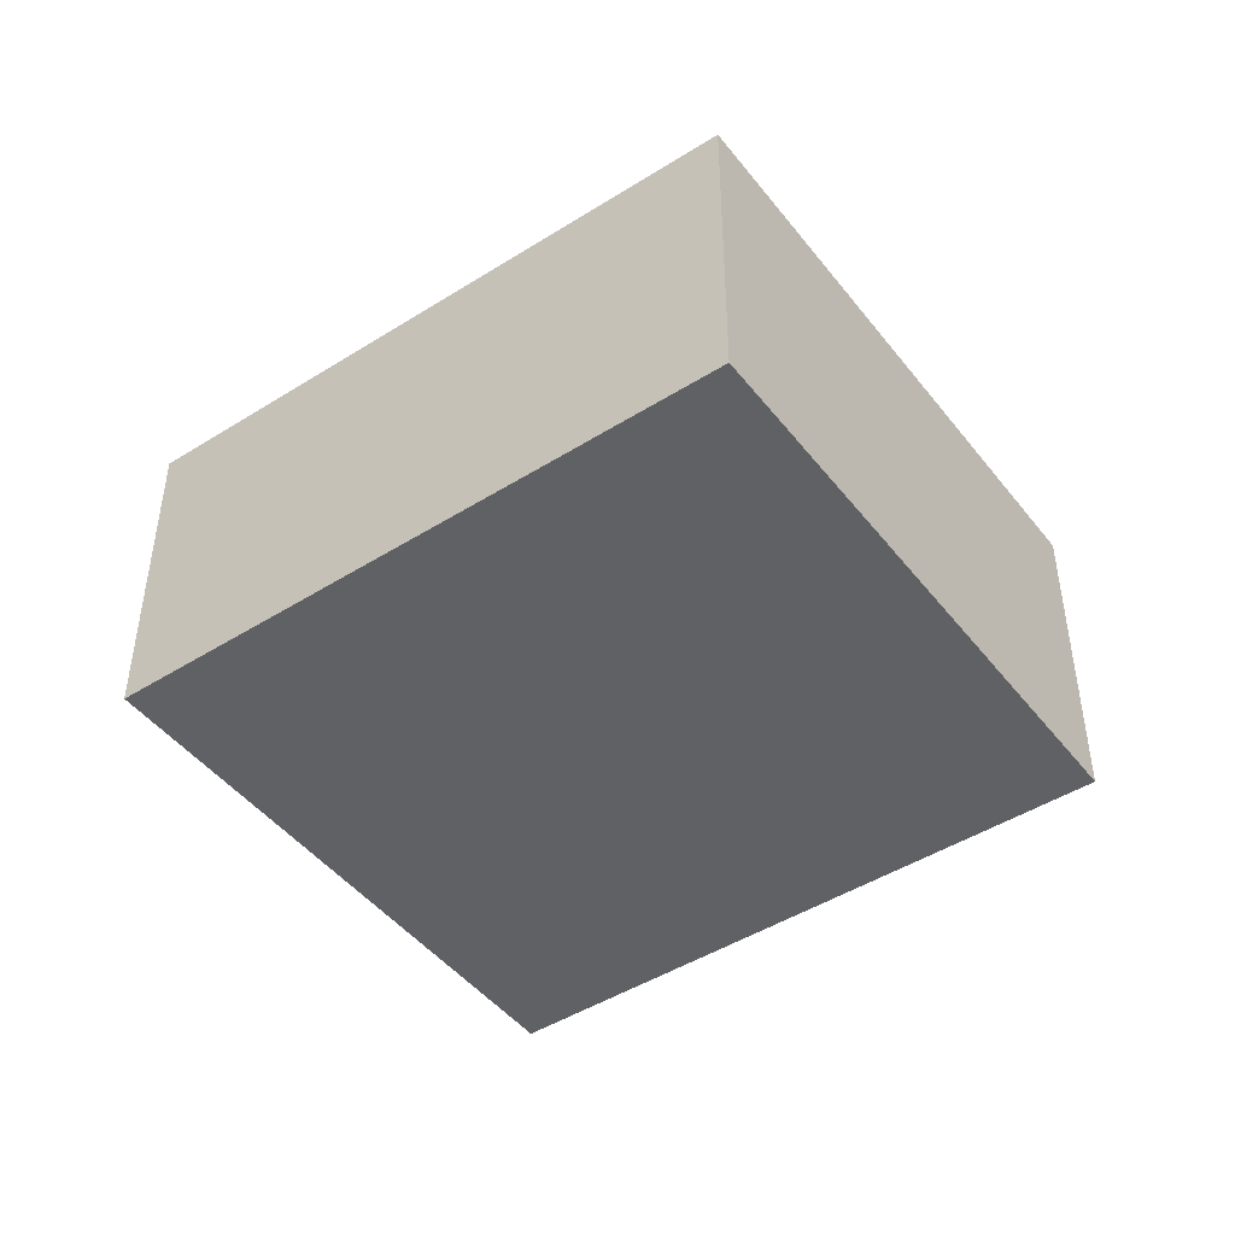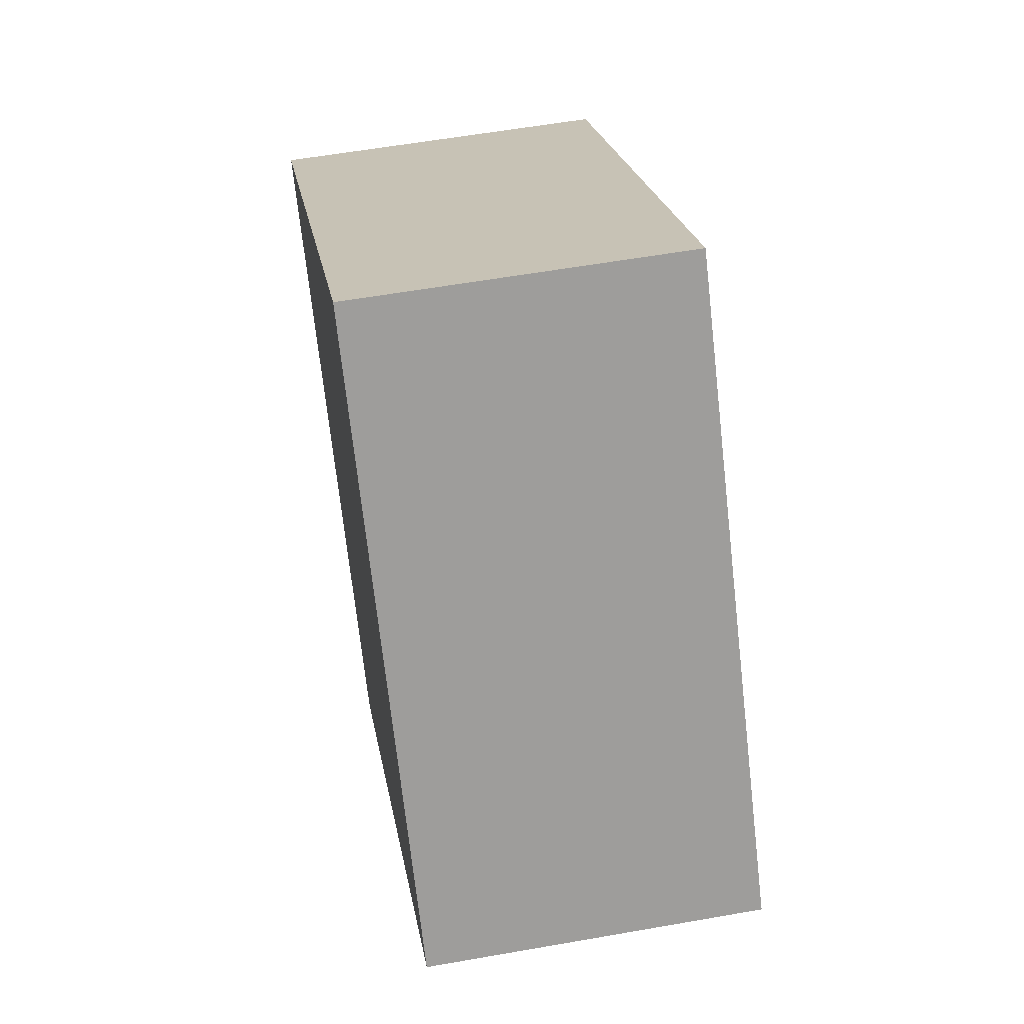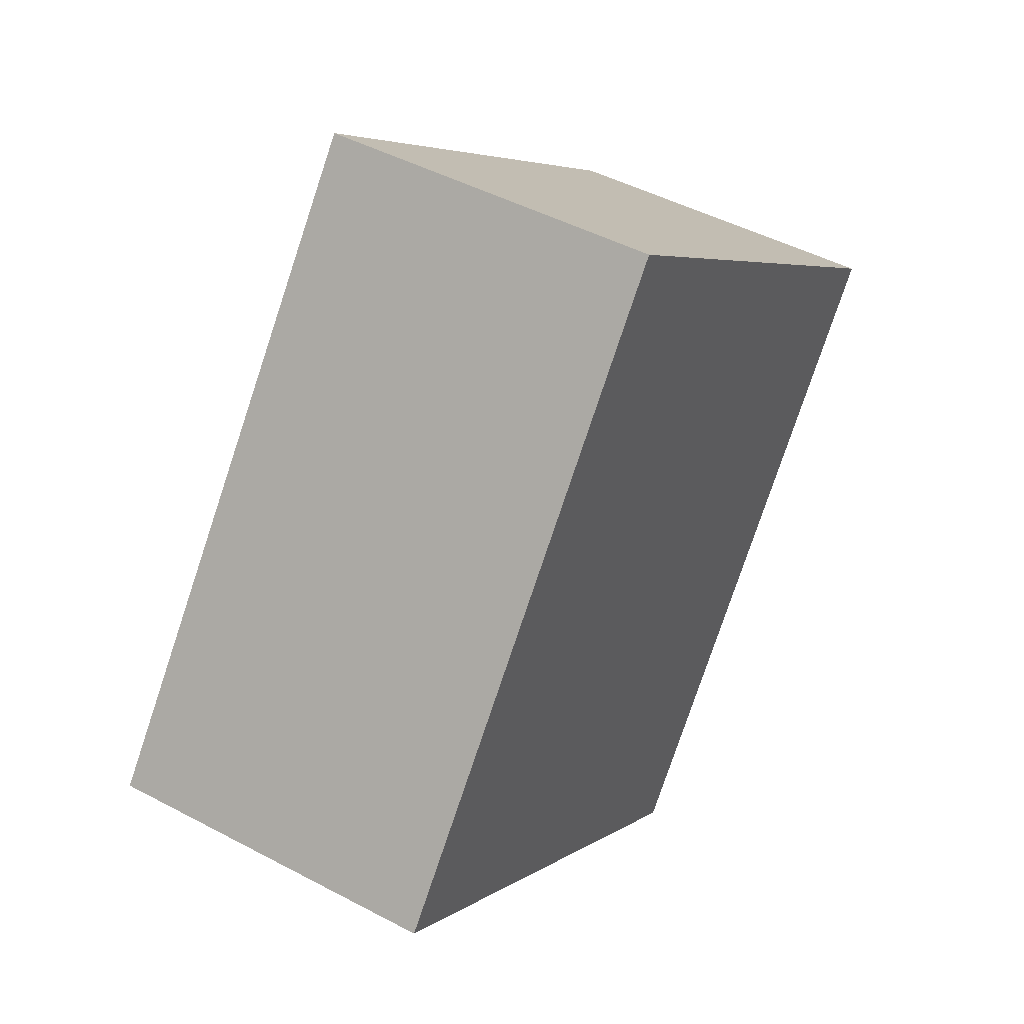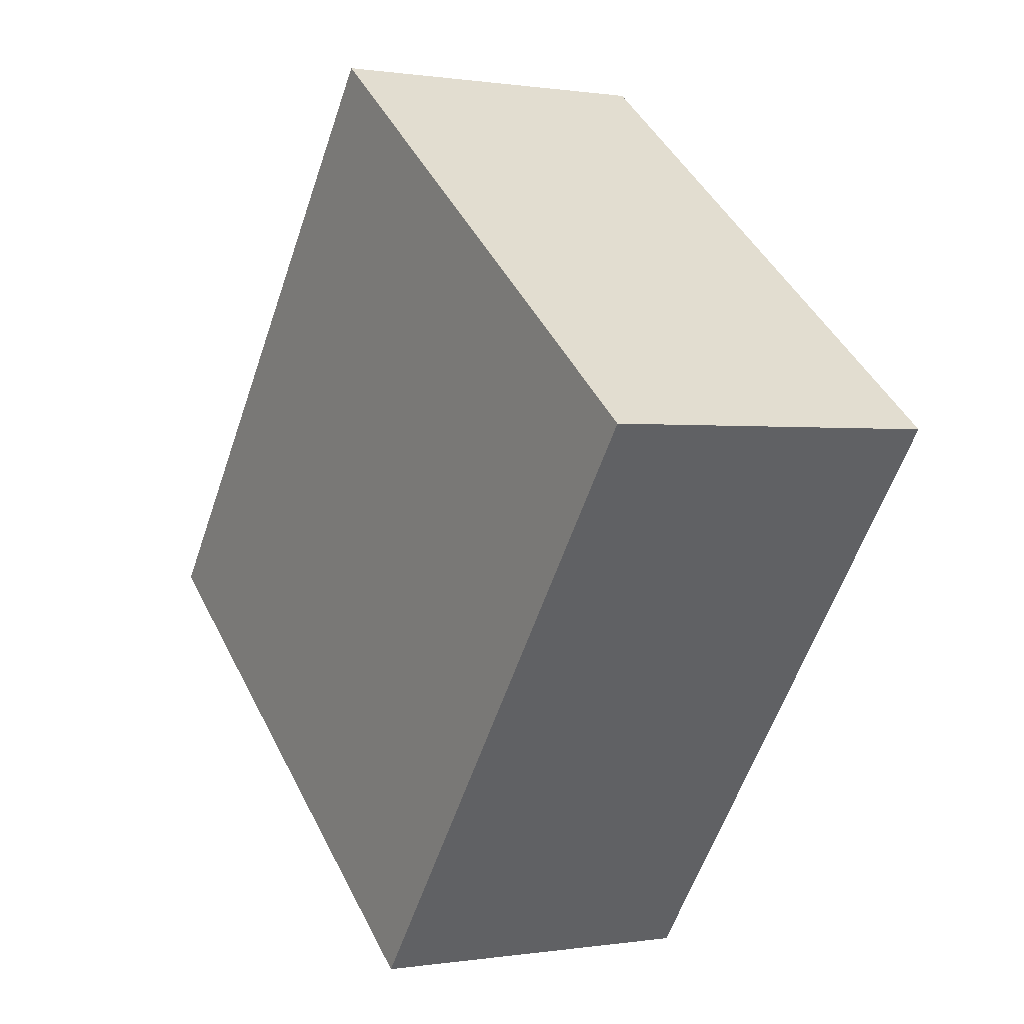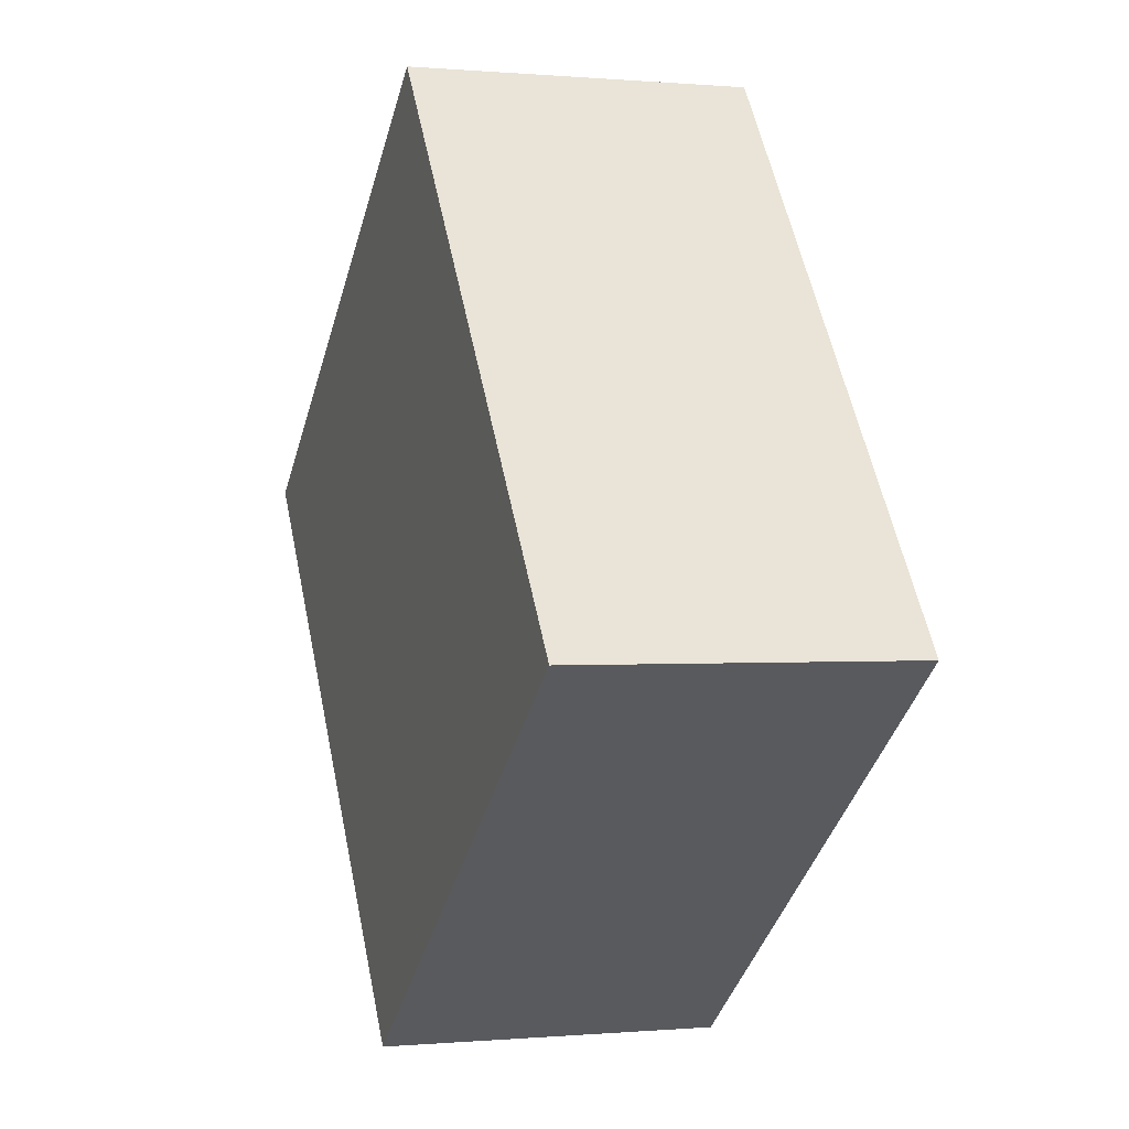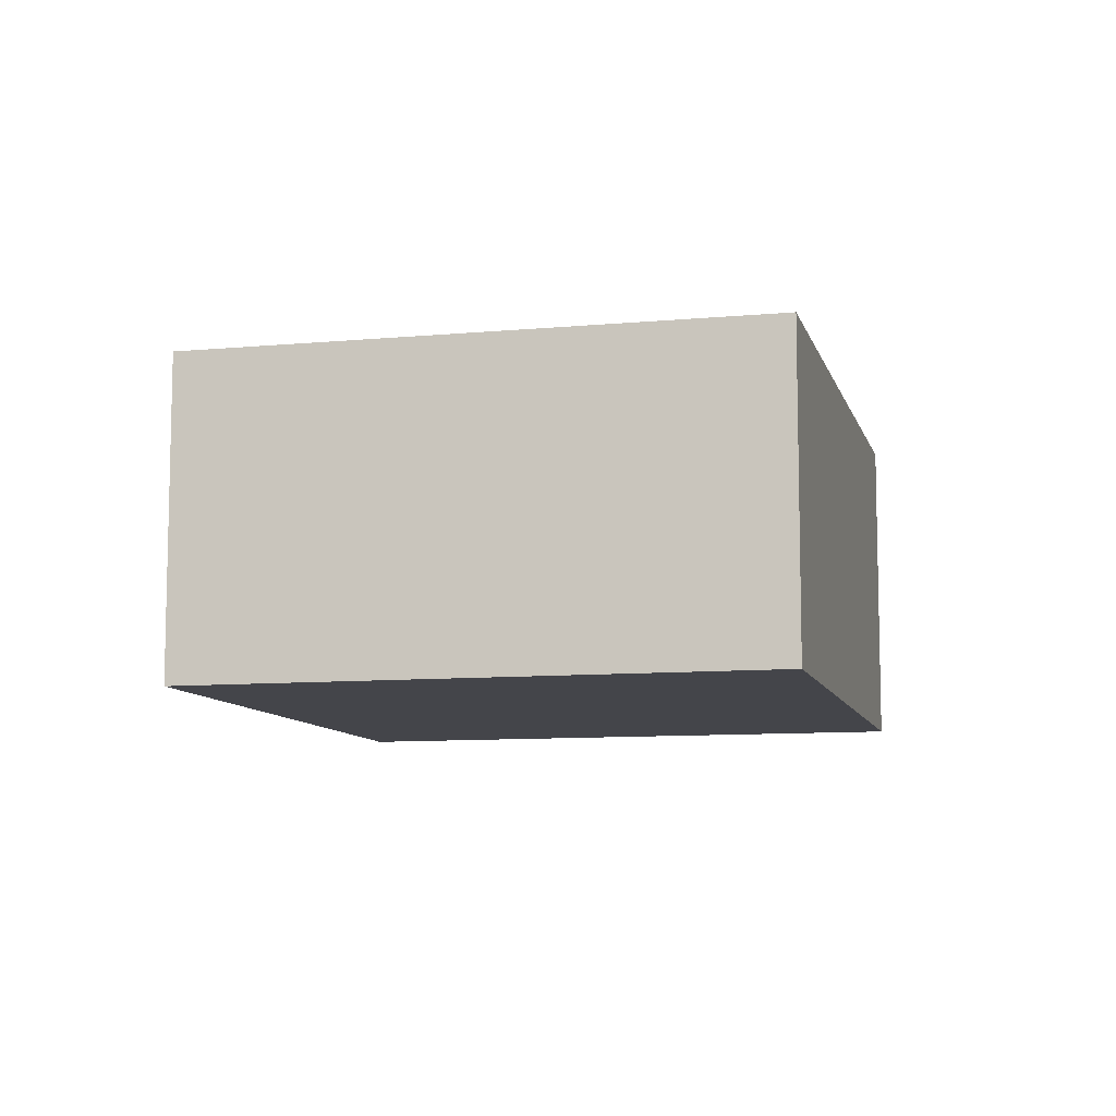
<metadata>
{"format":"obj","ext":"obj","renderer":"f3d","projection":"perspective","resolution":1024,"background":"white","views":[{"elev":-46.2,"azim":88.3,"up":"+Y"},{"elev":57.6,"azim":79.6,"up":"+Z"},{"elev":46.3,"azim":121.3,"up":"+Z"},{"elev":0.3,"azim":-121.1,"up":"+Z"},{"elev":-0.0,"azim":71.1,"up":"+Z"},{"elev":-9.2,"azim":-23.6,"up":"+Y"}]}
</metadata>
<code>
v  0 3.497 2.141e-16
v  9.454 3.497 -1.633
v  4.28 3.497 -5.593
v  5.174 3.497 3.959
v  9.454 9.999e-17 -1.633
v  4.28 3.425e-16 -5.593
v  0 0 0
v  5.174 -2.424e-16 3.959
g defaultobject
f 1 2 3
f 2 1 4
f 5 3 2
f 3 5 6
f 6 1 3
f 1 6 7
f 7 4 1
f 4 7 8
f 8 2 4
f 2 8 5
f 8 6 5
f 6 8 7

</code>
